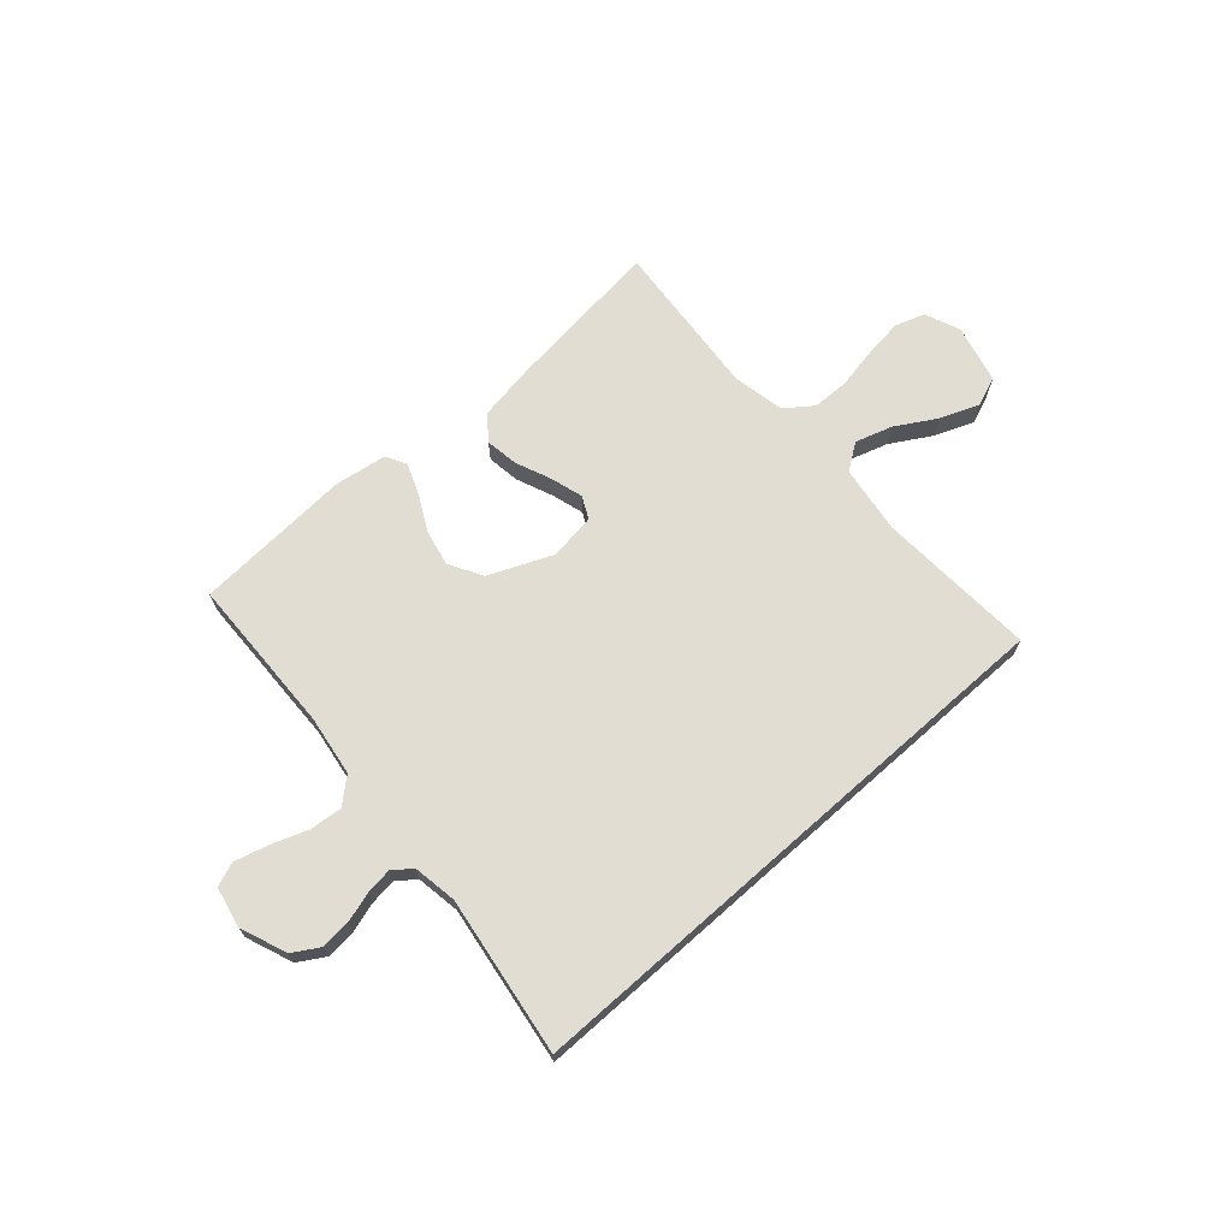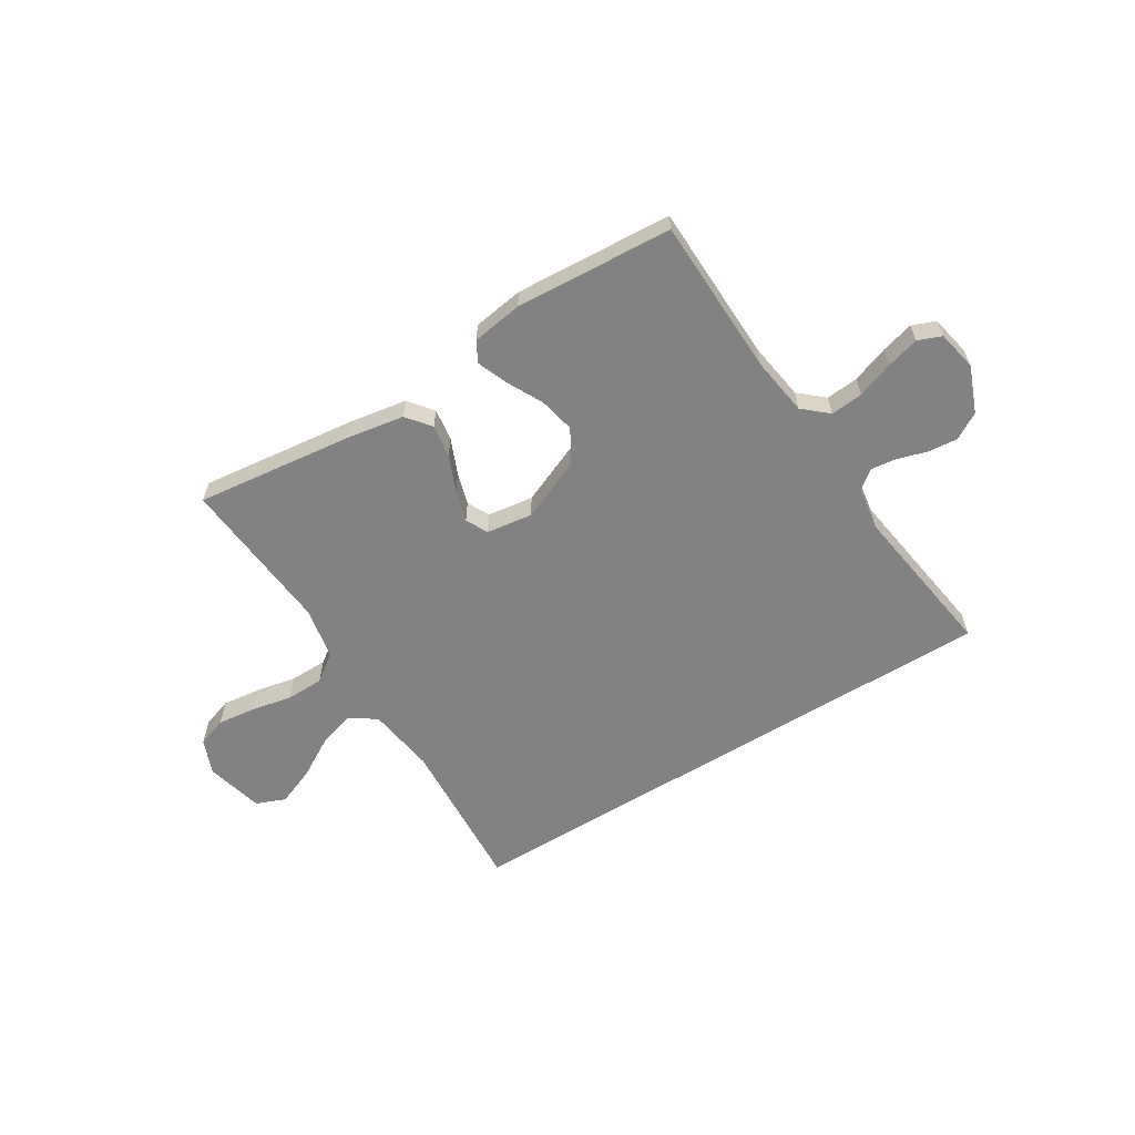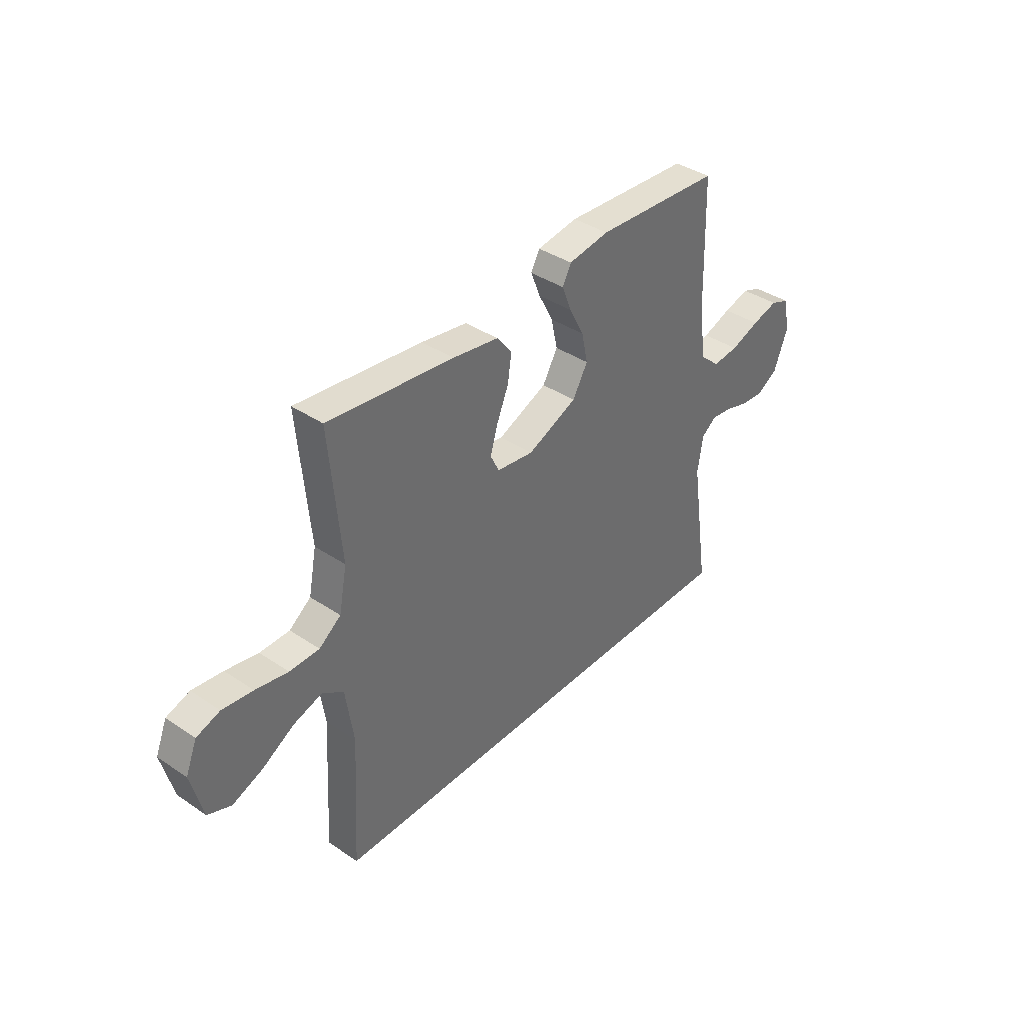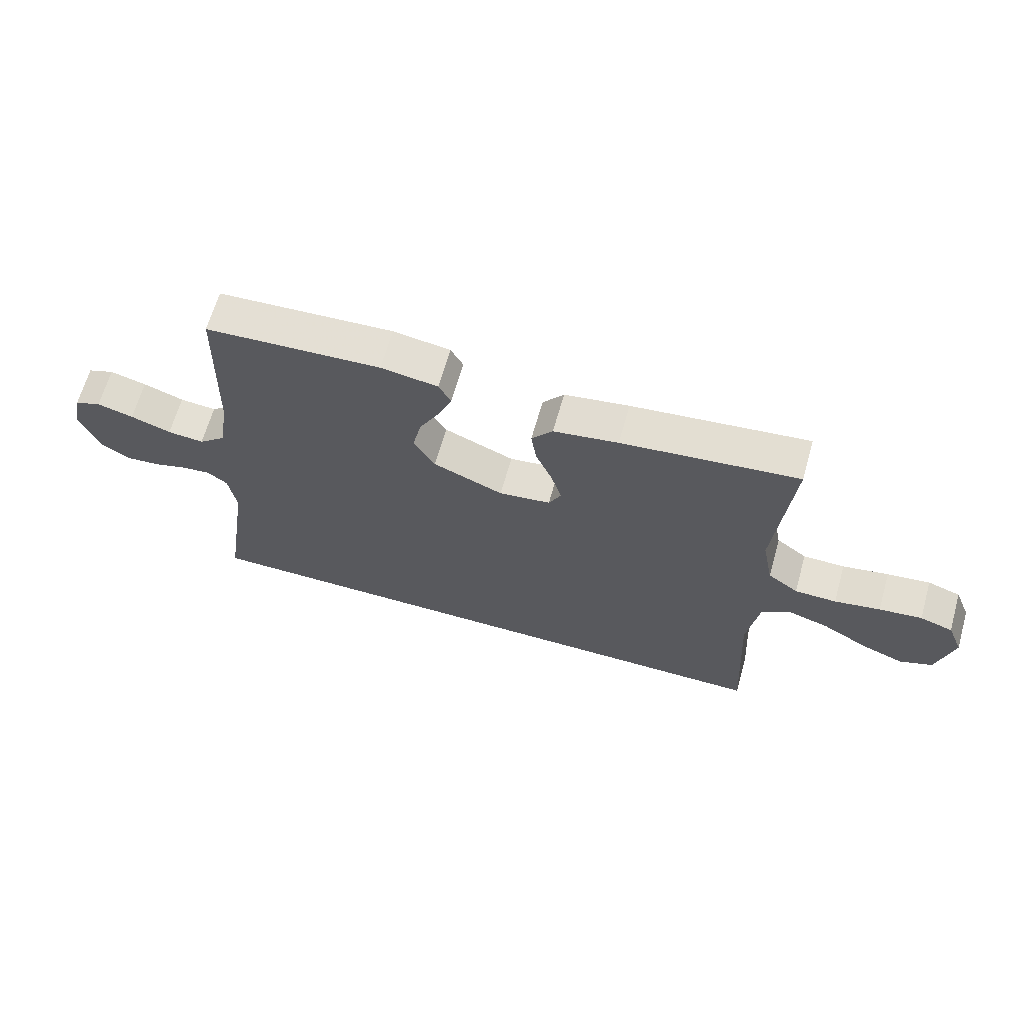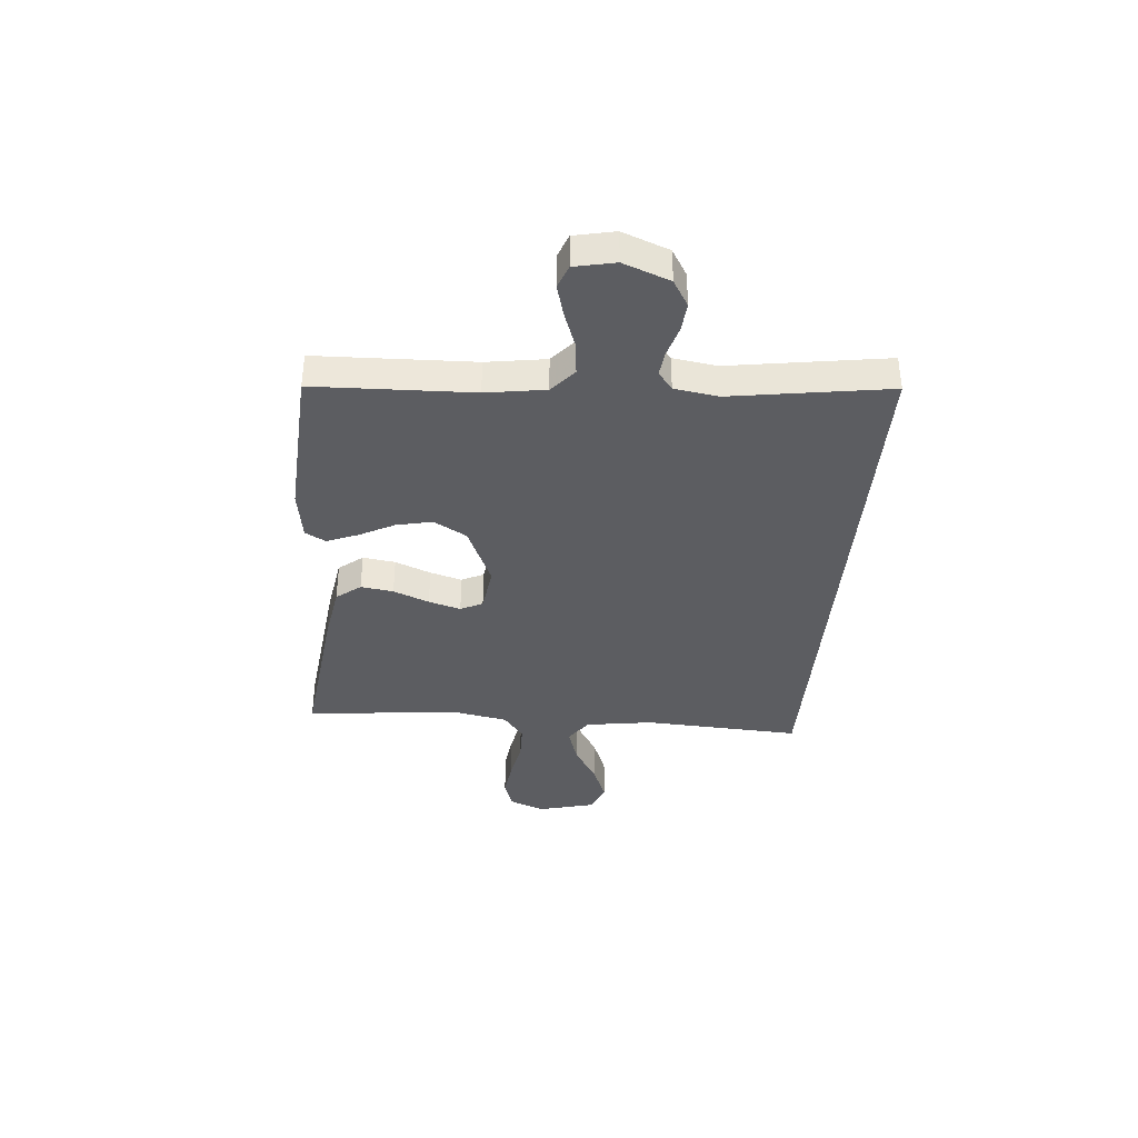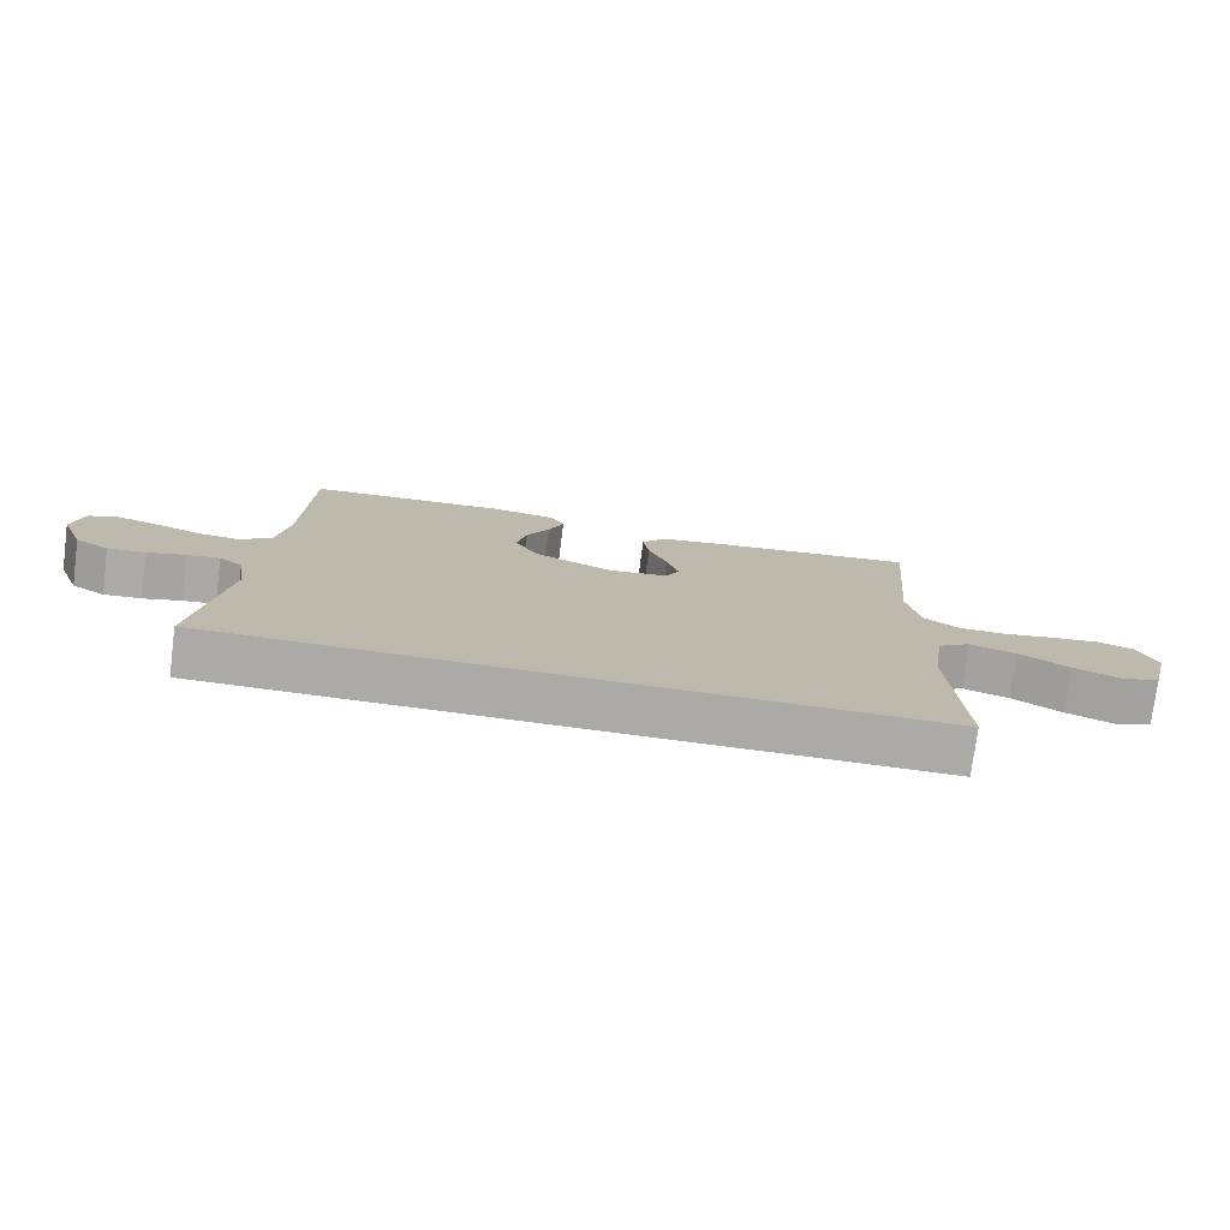
<metadata>
{"format":"obj","ext":"obj","renderer":"f3d","projection":"perspective","resolution":1024,"background":"white","views":[{"elev":68.3,"azim":138.3,"up":"+Y"},{"elev":-60.8,"azim":31.6,"up":"+Y"},{"elev":38.7,"azim":-49.7,"up":"+Z"},{"elev":65.5,"azim":-164.2,"up":"+Z"},{"elev":-37.2,"azim":85.2,"up":"+Y"},{"elev":-76.1,"azim":172.6,"up":"+Z"}]}
</metadata>
<code>
v -0.494 0.07 -0.5
v -0.477 0.07 -0.2
v -0.496 0.07 -0.071
v -0.546 0.07 -0.036
v -0.616 0.07 -0.058
v -0.692 0.07 -0.103
v -0.765 0.07 -0.132
v -0.821 0.07 -0.11
v -0.849 0.07 0
v -0.822 0.07 0.067
v -0.766 0.07 0.086
v -0.693 0.07 0.077
v -0.615 0.07 0.062
v -0.544 0.07 0.063
v -0.492 0.07 0.102
v -0.473 0.07 0.2
v -0.5 0.07 0.5
v -0.2 0.07 0.465
v -0.09 0.07 0.447
v -0.054 0.07 0.401
v -0.063 0.07 0.339
v -0.091 0.07 0.271
v -0.109 0.07 0.21
v -0.088 0.07 0.168
v 0 0.07 0.156
v 0.119 0.07 0.207
v 0.155 0.07 0.27
v 0.14 0.07 0.339
v 0.105 0.07 0.406
v 0.082 0.07 0.464
v 0.103 0.07 0.503
v 0.2 0.07 0.518
v 0.5 0.07 0.5
v 0.509 0.07 0.2
v 0.526 0.07 0.087
v 0.573 0.07 0.046
v 0.635 0.07 0.052
v 0.704 0.07 0.077
v 0.766 0.07 0.094
v 0.811 0.07 0.077
v 0.827 0.07 0
v 0.793 0.07 -0.088
v 0.743 0.07 -0.118
v 0.687 0.07 -0.113
v 0.63 0.07 -0.096
v 0.581 0.07 -0.09
v 0.546 0.07 -0.117
v 0.533 0.07 -0.2
v 0.578 0.07 -0.5
v -0.494 0 -0.5
v -0.477 0 -0.2
v -0.496 0 -0.071
v -0.546 0 -0.036
v -0.616 0 -0.058
v -0.692 0 -0.103
v -0.765 0 -0.132
v -0.821 0 -0.11
v -0.849 0 0
v -0.822 0 0.067
v -0.766 0 0.086
v -0.693 0 0.077
v -0.615 0 0.062
v -0.544 0 0.063
v -0.492 0 0.102
v -0.473 0 0.2
v -0.5 0 0.5
v -0.2 0 0.465
v -0.09 0 0.447
v -0.054 0 0.401
v -0.063 0 0.339
v -0.091 0 0.271
v -0.109 0 0.21
v -0.088 0 0.168
v 0 0 0.156
v 0.119 0 0.207
v 0.155 0 0.27
v 0.14 0 0.339
v 0.105 0 0.406
v 0.082 0 0.464
v 0.103 0 0.503
v 0.2 0 0.518
v 0.5 0 0.5
v 0.509 0 0.2
v 0.526 0 0.087
v 0.573 0 0.046
v 0.635 0 0.052
v 0.704 0 0.077
v 0.766 0 0.094
v 0.811 0 0.077
v 0.827 0 0
v 0.793 0 -0.088
v 0.743 0 -0.118
v 0.687 0 -0.113
v 0.63 0 -0.096
v 0.581 0 -0.09
v 0.546 0 -0.117
v 0.533 0 -0.2
v 0.578 0 -0.5
f 48 49 1 2
f 47 48 2 3
f 46 47 3 4
f 43 44 45
f 42 43 45
f 41 42 45
f 40 41 45
f 39 40 45
f 38 39 45
f 37 38 45
f 36 37 45 46
f 35 36 46 4
f 32 33 34
f 31 32 34
f 30 31 34
f 29 30 34
f 28 29 34
f 27 28 34 35
f 26 27 35
f 25 26 35
f 20 21 22
f 19 20 22
f 18 19 22
f 17 18 22
f 16 17 22
f 15 16 22 23
f 14 15 23 24
f 11 12 13
f 10 11 13
f 9 10 13
f 8 9 13
f 7 8 13
f 6 7 13
f 5 6 13
f 4 5 13 14
f 25 35 4 14
f 14 24 25
f 51 50 98 97
f 52 51 97 96
f 53 52 96 95
f 94 93 92
f 94 92 91
f 94 91 90
f 94 90 89
f 94 89 88
f 94 88 87
f 94 87 86
f 95 94 86 85
f 53 95 85 84
f 83 82 81
f 83 81 80
f 83 80 79
f 83 79 78
f 83 78 77
f 84 83 77 76
f 84 76 75
f 84 75 74
f 71 70 69
f 71 69 68
f 71 68 67
f 71 67 66
f 71 66 65
f 72 71 65 64
f 73 72 64 63
f 62 61 60
f 62 60 59
f 62 59 58
f 62 58 57
f 62 57 56
f 62 56 55
f 62 55 54
f 63 62 54 53
f 63 53 84 74
f 74 73 63
f 1 50 51 2
f 2 51 52 3
f 3 52 53 4
f 4 53 54 5
f 5 54 55 6
f 6 55 56 7
f 7 56 57 8
f 8 57 58 9
f 9 58 59 10
f 10 59 60 11
f 11 60 61 12
f 12 61 62 13
f 13 62 63 14
f 14 63 64 15
f 15 64 65 16
f 16 65 66 17
f 17 66 67 18
f 18 67 68 19
f 19 68 69 20
f 20 69 70 21
f 21 70 71 22
f 22 71 72 23
f 23 72 73 24
f 24 73 74 25
f 25 74 75 26
f 26 75 76 27
f 27 76 77 28
f 28 77 78 29
f 29 78 79 30
f 30 79 80 31
f 31 80 81 32
f 32 81 82 33
f 33 82 83 34
f 34 83 84 35
f 35 84 85 36
f 36 85 86 37
f 37 86 87 38
f 38 87 88 39
f 39 88 89 40
f 40 89 90 41
f 41 90 91 42
f 42 91 92 43
f 43 92 93 44
f 44 93 94 45
f 45 94 95 46
f 46 95 96 47
f 47 96 97 48
f 48 97 98 49
f 49 98 50 1

</code>
